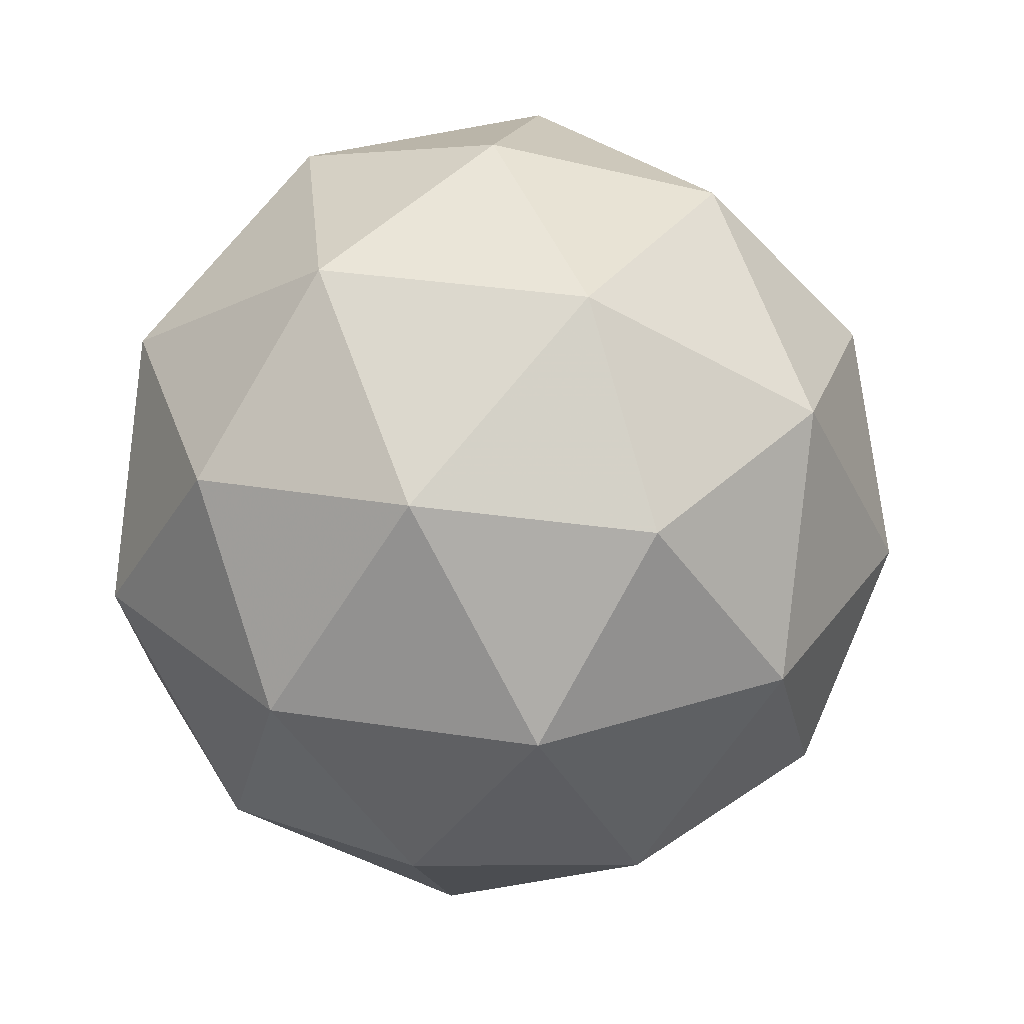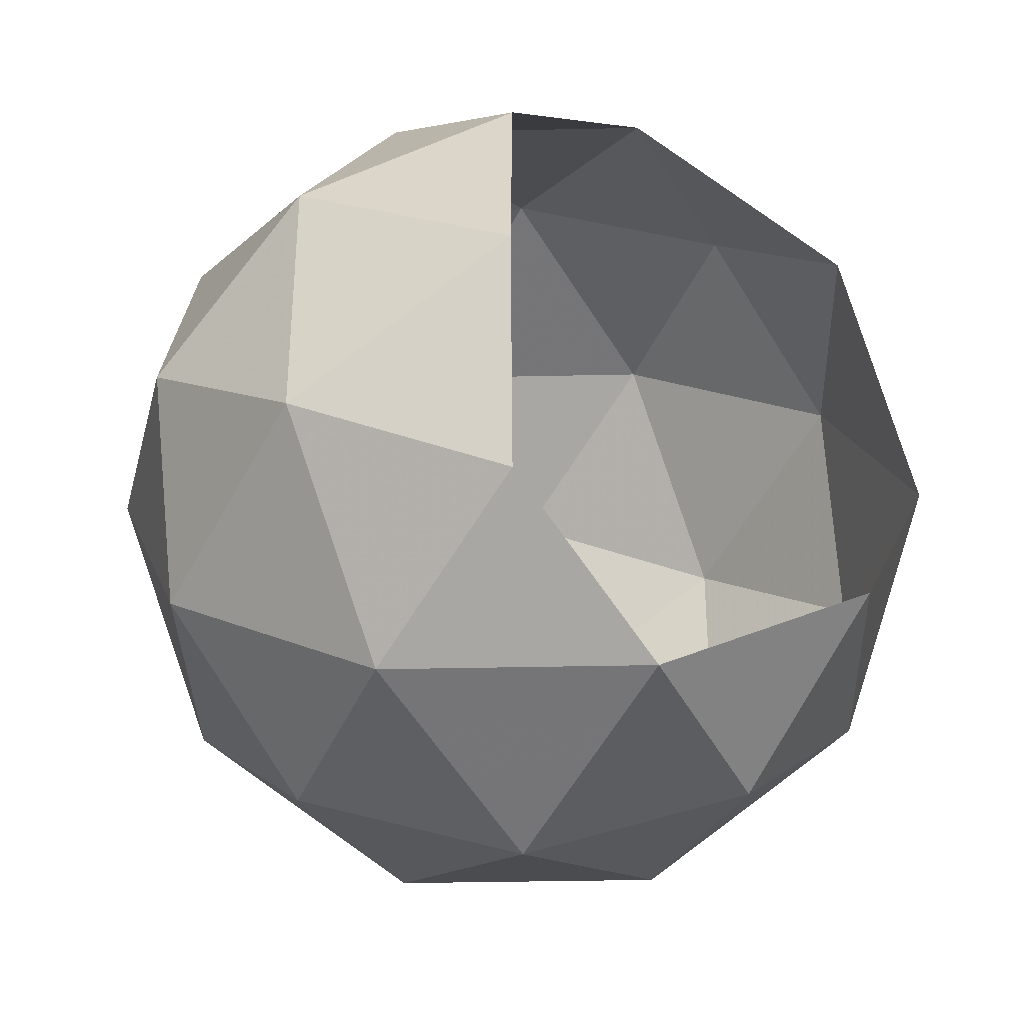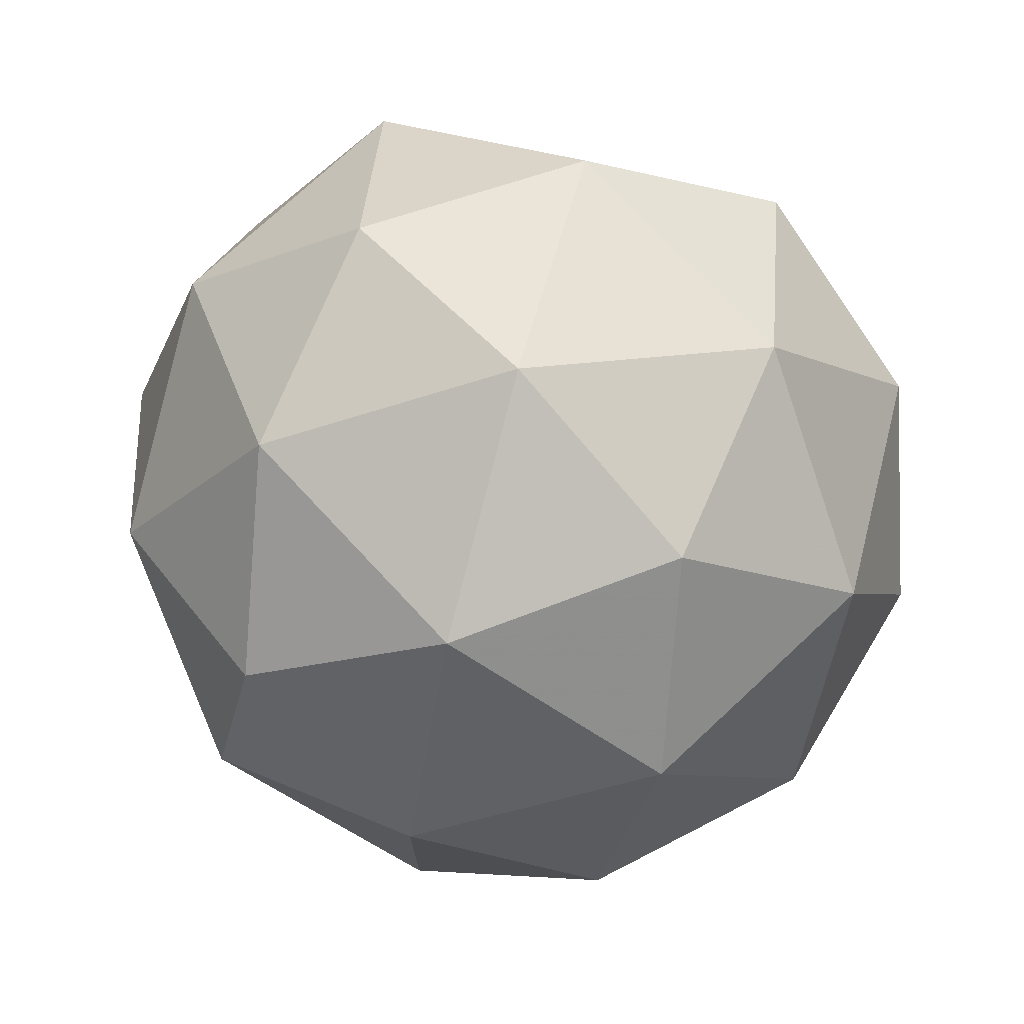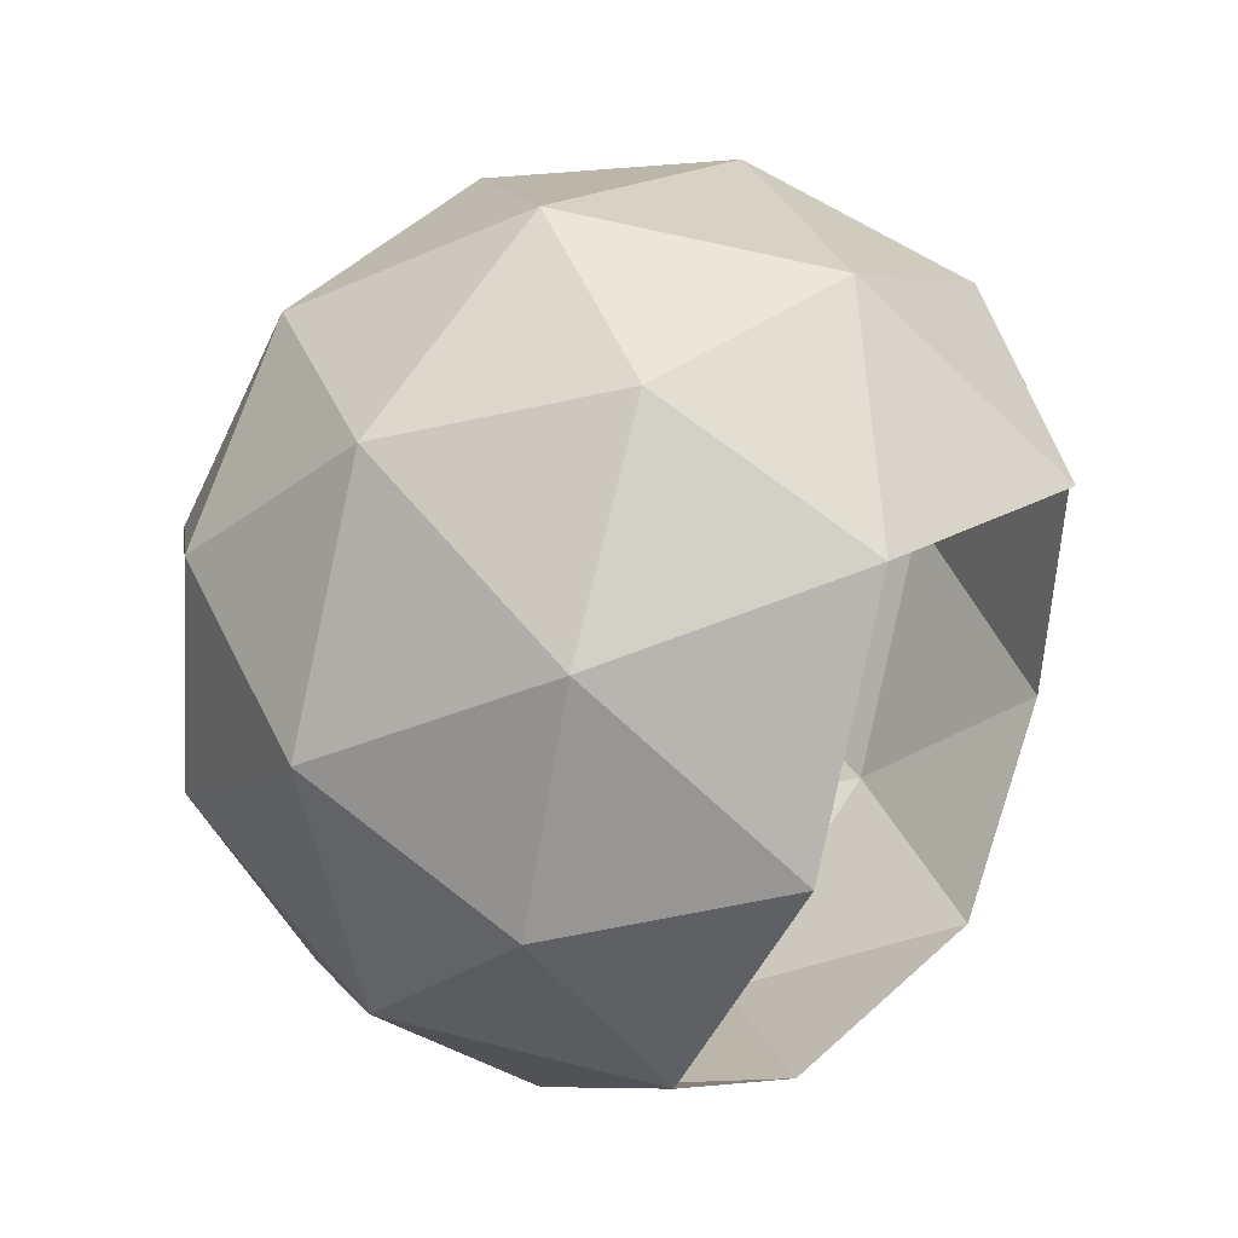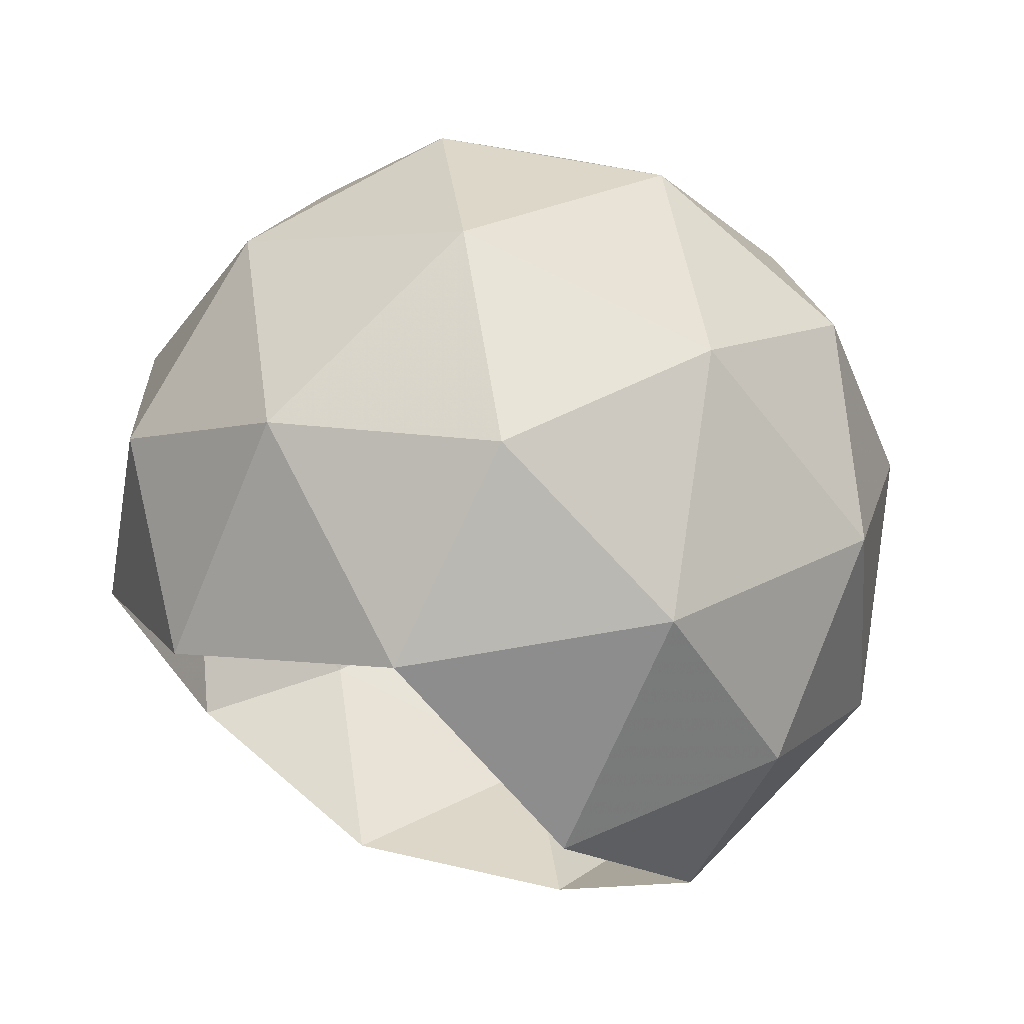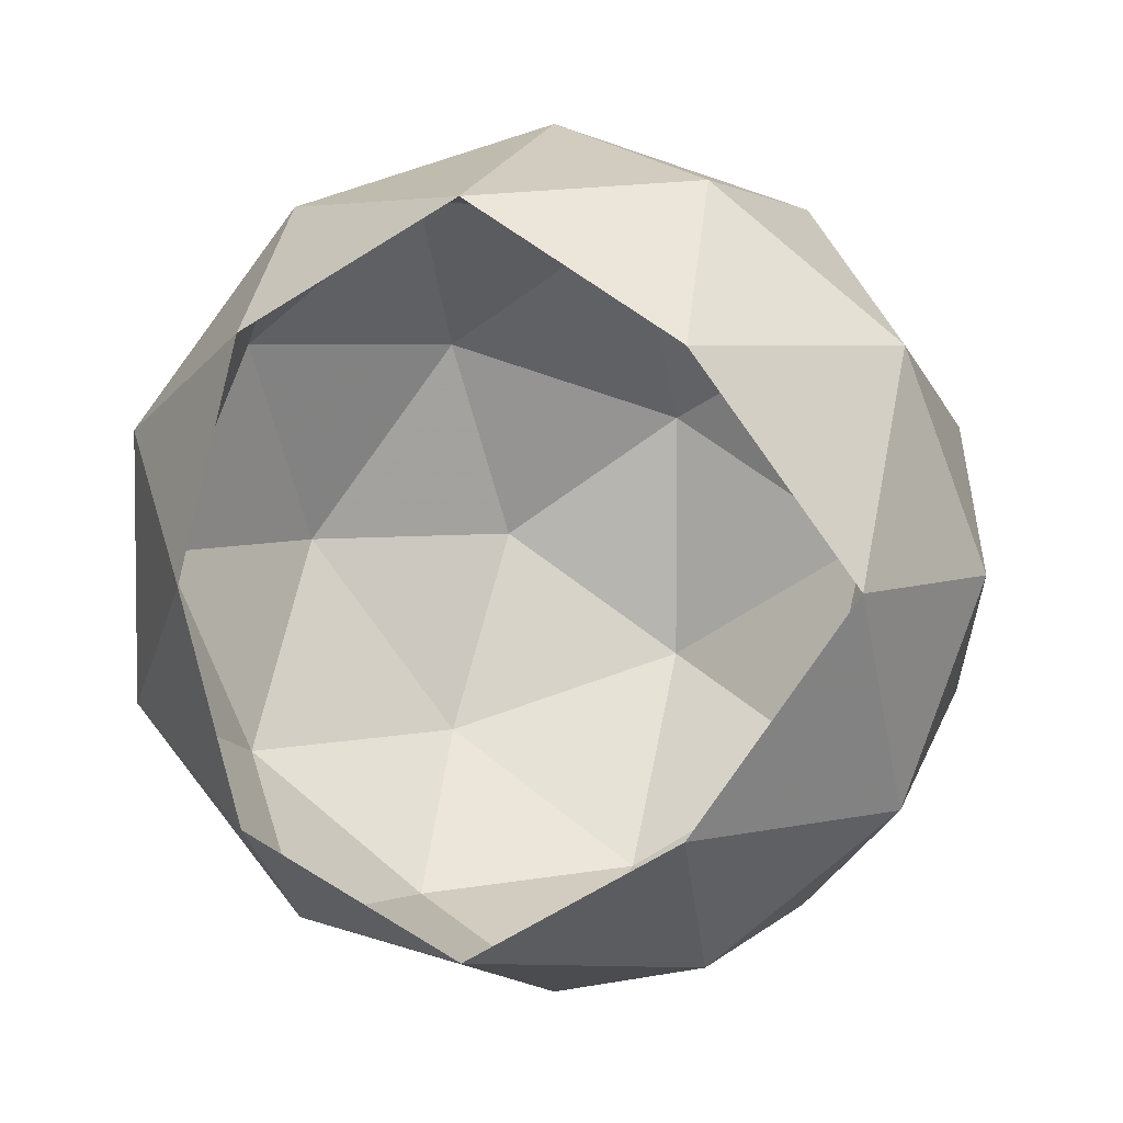
<metadata>
{"format":"obj","ext":"obj","renderer":"f3d","projection":"perspective","resolution":1024,"background":"white","views":[{"elev":32.3,"azim":-149.8,"up":"+Y"},{"elev":-35.8,"azim":59.9,"up":"+Z"},{"elev":74.7,"azim":-74.7,"up":"+Z"},{"elev":63.5,"azim":32.3,"up":"+Y"},{"elev":78.7,"azim":116.5,"up":"+Y"},{"elev":4.5,"azim":109.5,"up":"+Z"}]}
</metadata>
<code>
o Icosphere
v 0 -1 0
v 0.7236 -0.4472 0.5257
v -0.2764 -0.4472 0.8506
v -0.8944 -0.4472 0
v -0.2764 -0.4472 -0.8506
v 0.7236 -0.4472 -0.5257
v 0.2764 0.4472 0.8506
v -0.7236 0.4472 0.5257
v -0.7236 0.4472 -0.5257
v 0.2764 0.4472 -0.8506
v 0 1 0
v -0.1625 -0.8507 0.5
v 0.4253 -0.8507 0.309
v 0.2629 -0.5257 0.809
v 0.8506 -0.5257 0
v 0.4253 -0.8507 -0.309
v -0.5257 -0.8507 0
v -0.6882 -0.5257 0.5
v -0.1625 -0.8507 -0.5
v -0.6882 -0.5257 -0.5
v 0.2629 -0.5257 -0.809
v 0 0 1
v 0.5878 0 0.809
v -0.9511 0 0.309
v -0.5878 0 0.809
v -0.5878 0 -0.809
v -0.9511 0 -0.309
v 0.5878 0 -0.809
v 0 0 -1
v 0.6882 0.5257 0.5
v -0.2629 0.5257 0.809
v -0.8506 0.5257 0
v -0.2629 0.5257 -0.809
v 0.6882 0.5257 -0.5
v 0.1625 0.8507 0.5
v 0.5257 0.8507 0
v -0.4253 0.8507 0.309
v -0.4253 0.8507 -0.309
v 0.1625 0.8507 -0.5
f 1 13 12
f 2 13 15
f 1 12 17
f 1 17 19
f 1 19 16
f 3 14 22
f 4 18 24
f 5 20 26
f 6 21 28
f 3 22 25
f 4 24 27
f 5 26 29
f 7 30 35
f 8 31 37
f 9 32 38
f 10 33 39
f 36 39 11
f 36 34 39
f 34 10 39
f 39 38 11
f 39 33 38
f 33 9 38
f 38 37 11
f 38 32 37
f 32 8 37
f 37 35 11
f 37 31 35
f 31 7 35
f 35 36 11
f 35 30 36
f 28 10 34
f 29 33 10
f 29 26 33
f 26 9 33
f 27 32 9
f 27 24 32
f 24 8 32
f 25 31 8
f 25 22 31
f 22 7 31
f 23 30 7
f 28 29 10
f 28 21 29
f 21 5 29
f 26 27 9
f 26 20 27
f 20 4 27
f 24 25 8
f 24 18 25
f 18 3 25
f 22 23 7
f 22 14 23
f 14 2 23
f 16 21 6
f 16 19 21
f 19 5 21
f 19 20 5
f 19 17 20
f 17 4 20
f 17 18 4
f 17 12 18
f 12 3 18
f 15 16 6
f 15 13 16
f 13 1 16
f 12 14 3
f 12 13 14
f 13 2 14

</code>
